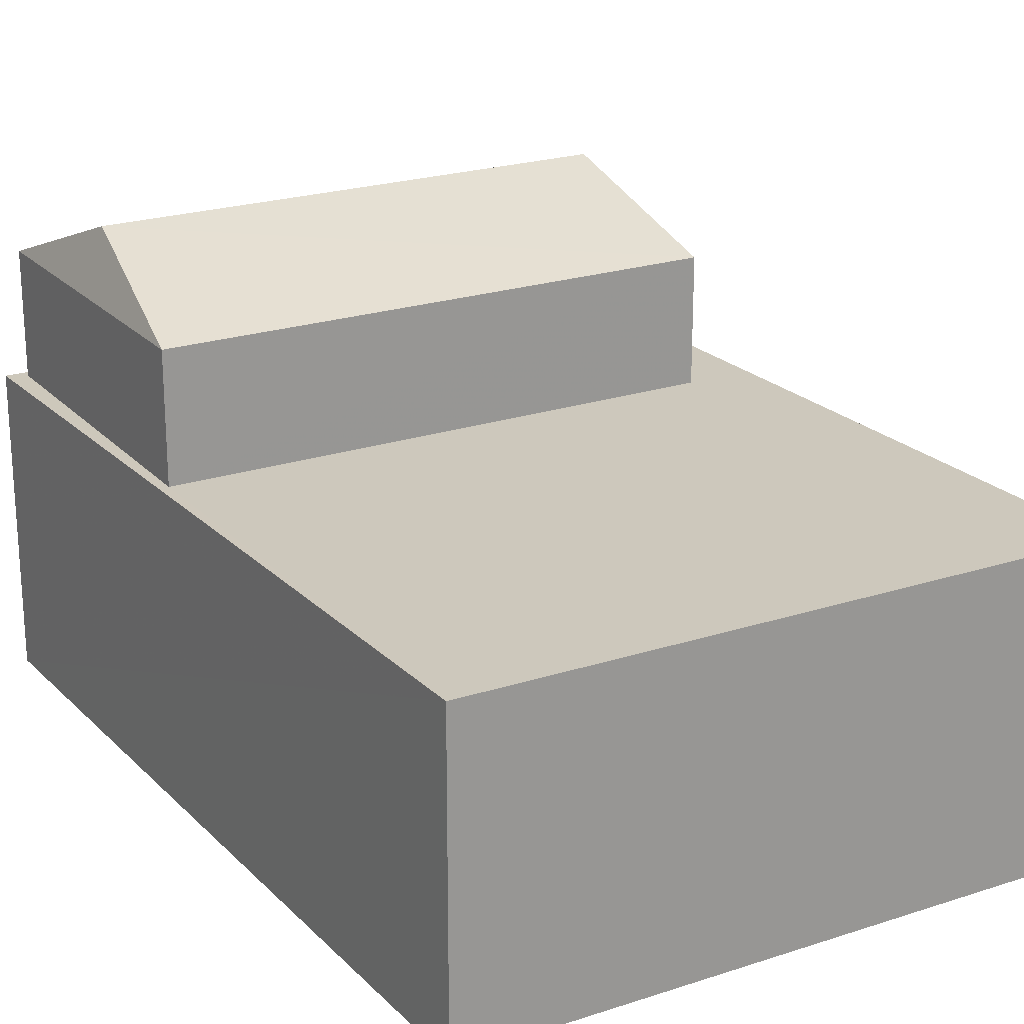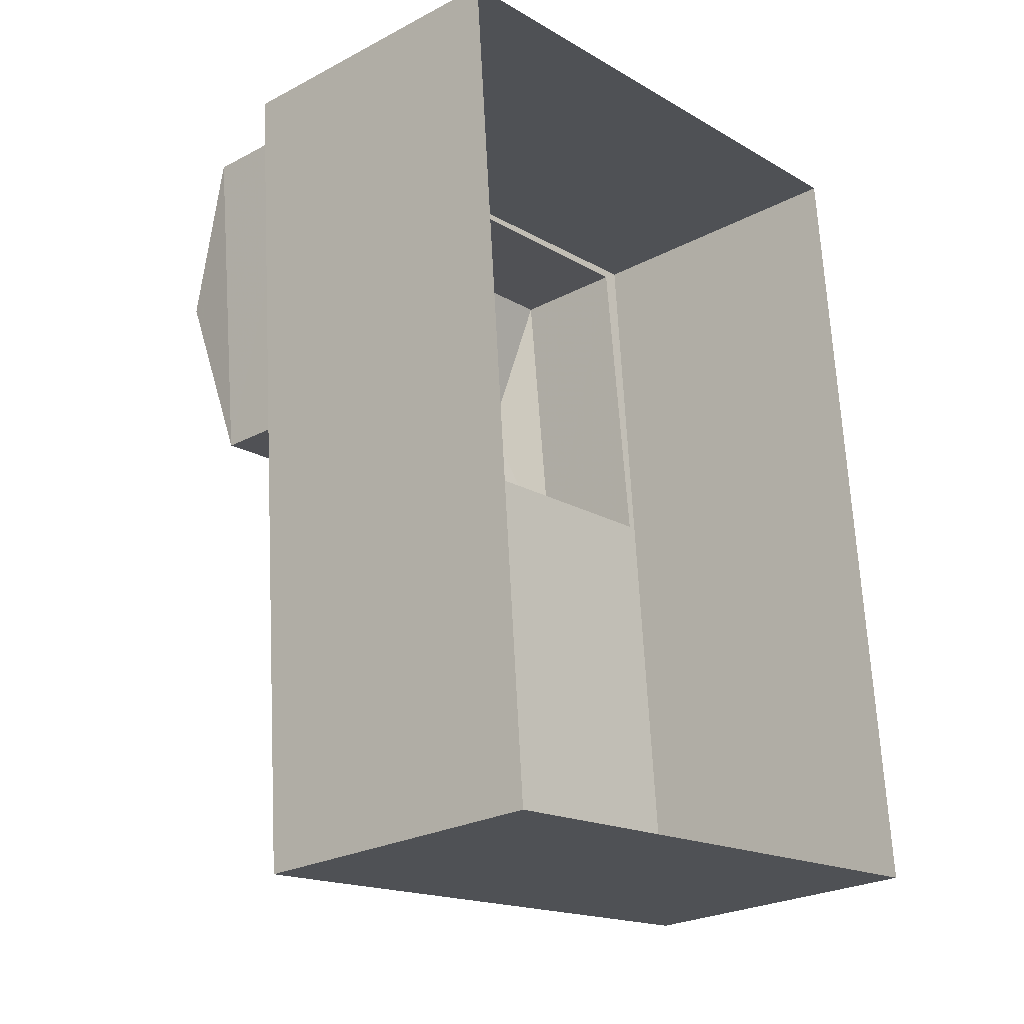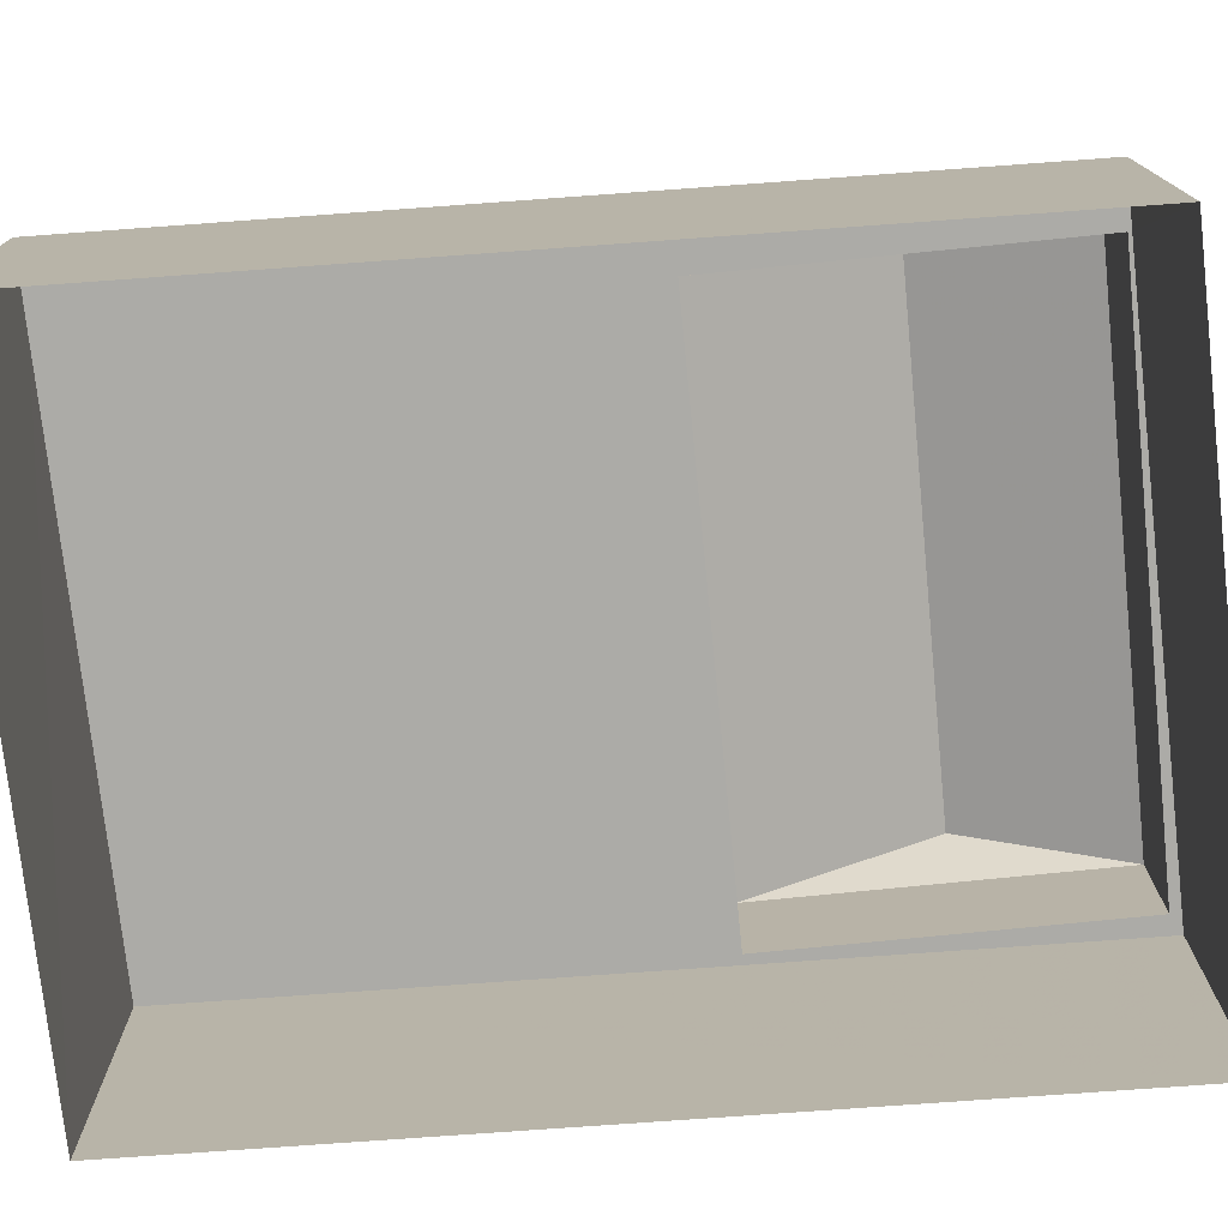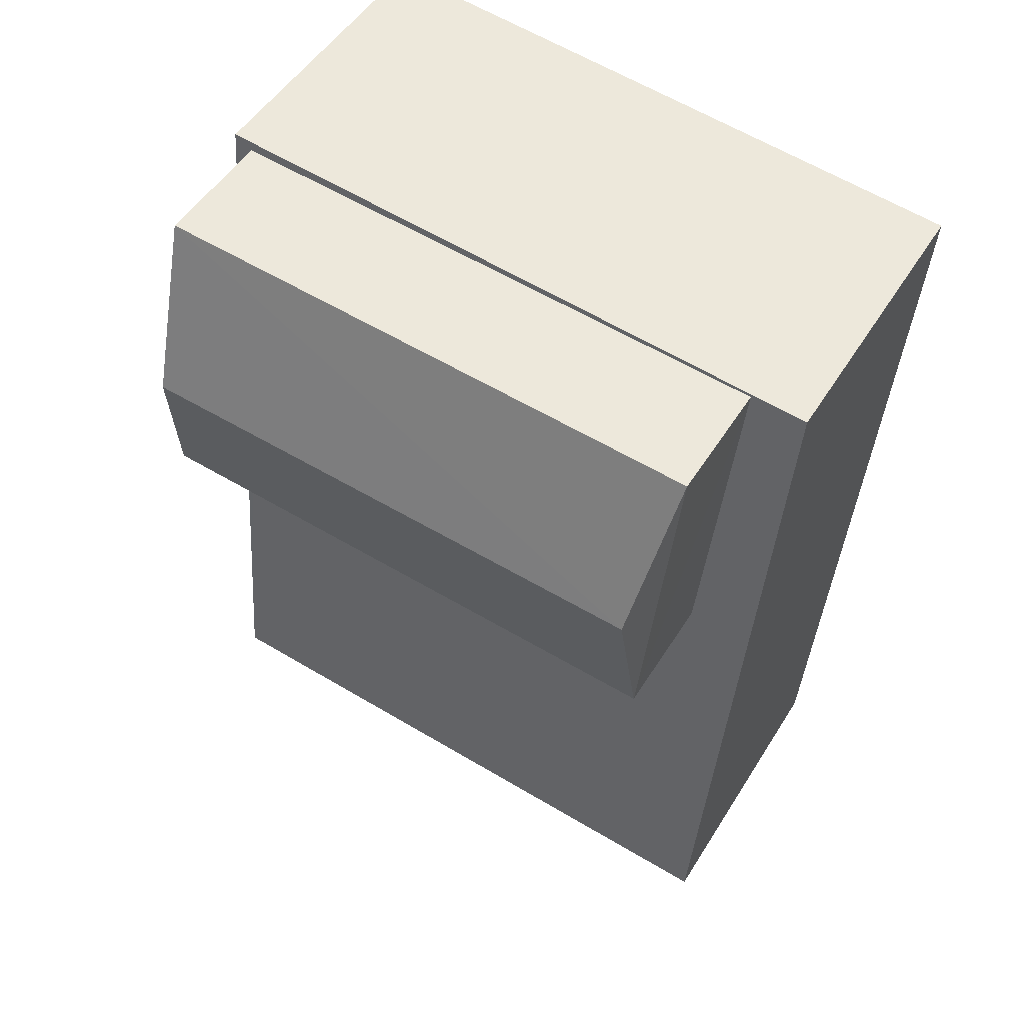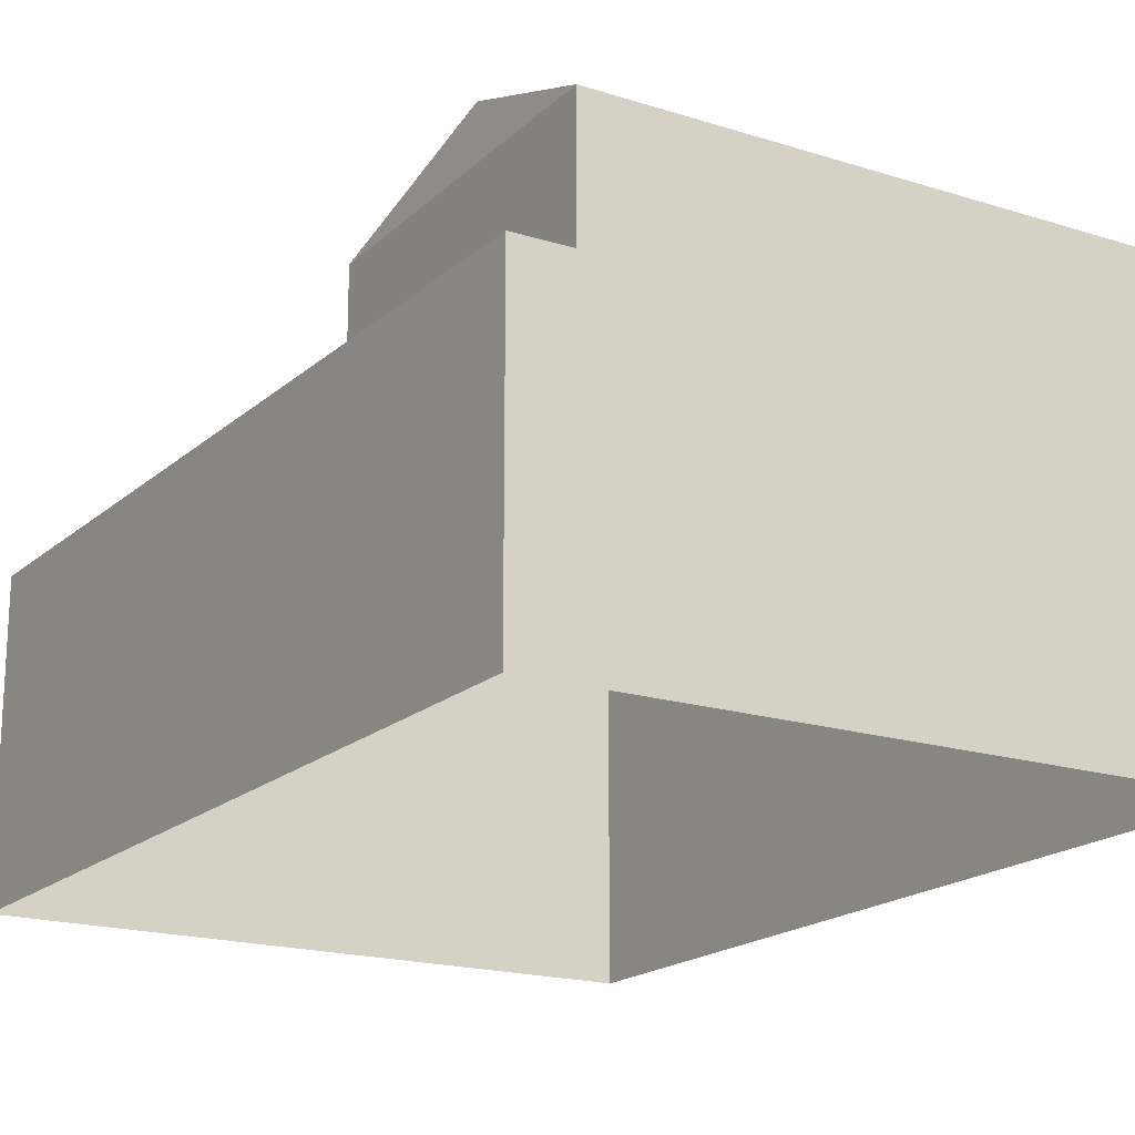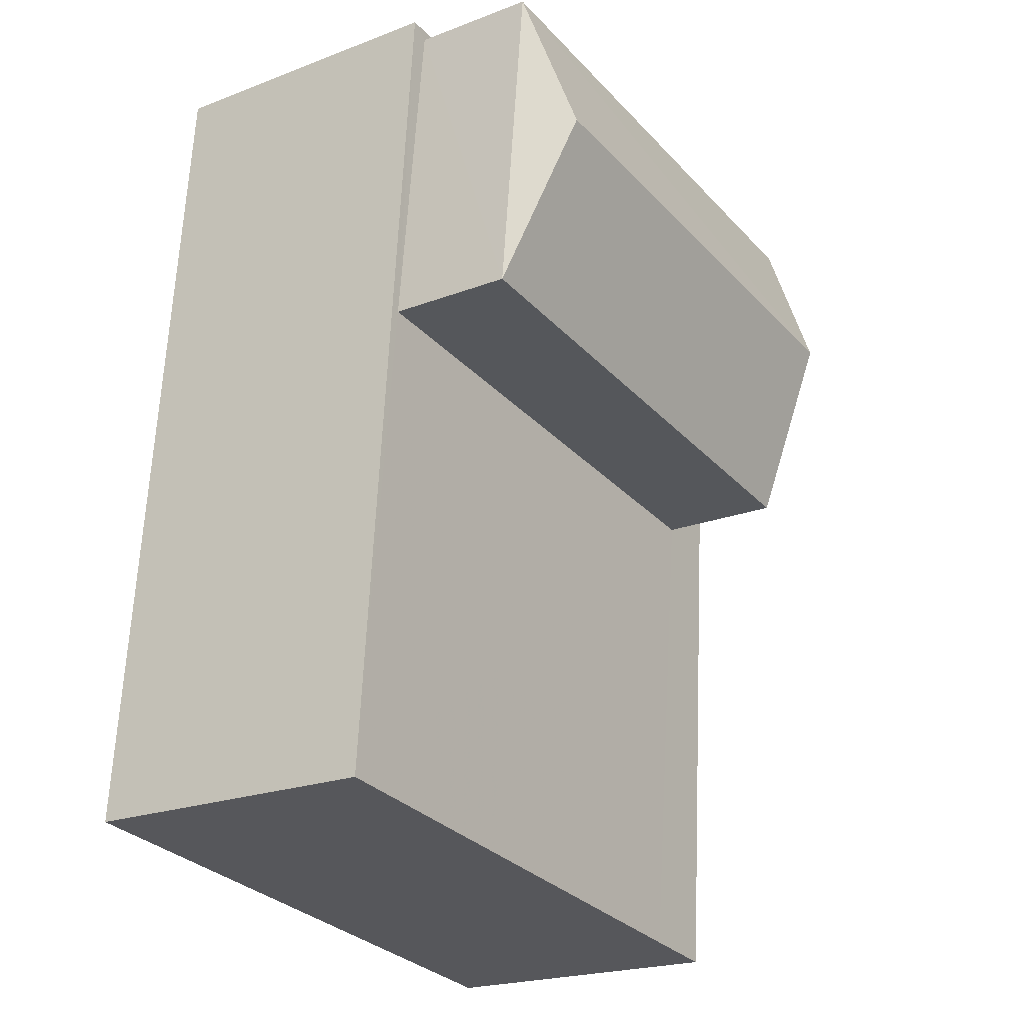
<metadata>
{"format":"obj","ext":"obj","renderer":"f3d","projection":"perspective","resolution":1024,"background":"white","views":[{"elev":22.1,"azim":-36.5,"up":"+Z"},{"elev":-25.4,"azim":130.4,"up":"+Y"},{"elev":-76.3,"azim":89.5,"up":"+Z"},{"elev":49.1,"azim":30.4,"up":"+Y"},{"elev":-19.0,"azim":142.7,"up":"+Z"},{"elev":-21.7,"azim":-56.1,"up":"+Y"}]}
</metadata>
<code>
v -9365 -3.72e+04 28.04
v -9354 -3.718e+04 28.04
v -9355 -3.72e+04 28.04
v -9364 -3.718e+04 28.04
v -9355 -3.72e+04 32.73
v -9354 -3.718e+04 32.73
v -9356 -3.719e+04 32.73
v -9357 -3.72e+04 32.73
v -9355 -3.718e+04 32.73
v -9355 -3.718e+04 32.73
v -9365 -3.72e+04 32.74
v -9364 -3.719e+04 32.74
v -9364 -3.718e+04 32.74
v -9364 -3.718e+04 32.74
v -9356 -3.719e+04 34.66
v -9363 -3.719e+04 35.59
v -9364 -3.719e+04 34.67
v -9356 -3.719e+04 35.59
v -9364 -3.718e+04 34.67
v -9355 -3.718e+04 34.66
f 1 2 3
f 1 4 2
f 5 6 7
f 8 5 7
f 6 9 10
f 7 6 10
f 8 7 11
f 12 13 11
f 14 9 13
f 10 9 14
f 7 12 11
f 12 14 13
f 15 16 17
f 18 16 15
f 16 18 19
f 19 18 20
f 18 15 20
f 16 19 17
f 3 8 1
f 1 8 11
f 5 8 3
f 11 13 4
f 1 11 4
f 9 2 4
f 4 13 9
f 6 2 9
f 5 3 2
f 6 5 2
f 14 17 19
f 14 12 17
f 14 19 20
f 10 14 20
f 10 20 15
f 7 10 15
f 12 15 17
f 12 7 15

</code>
